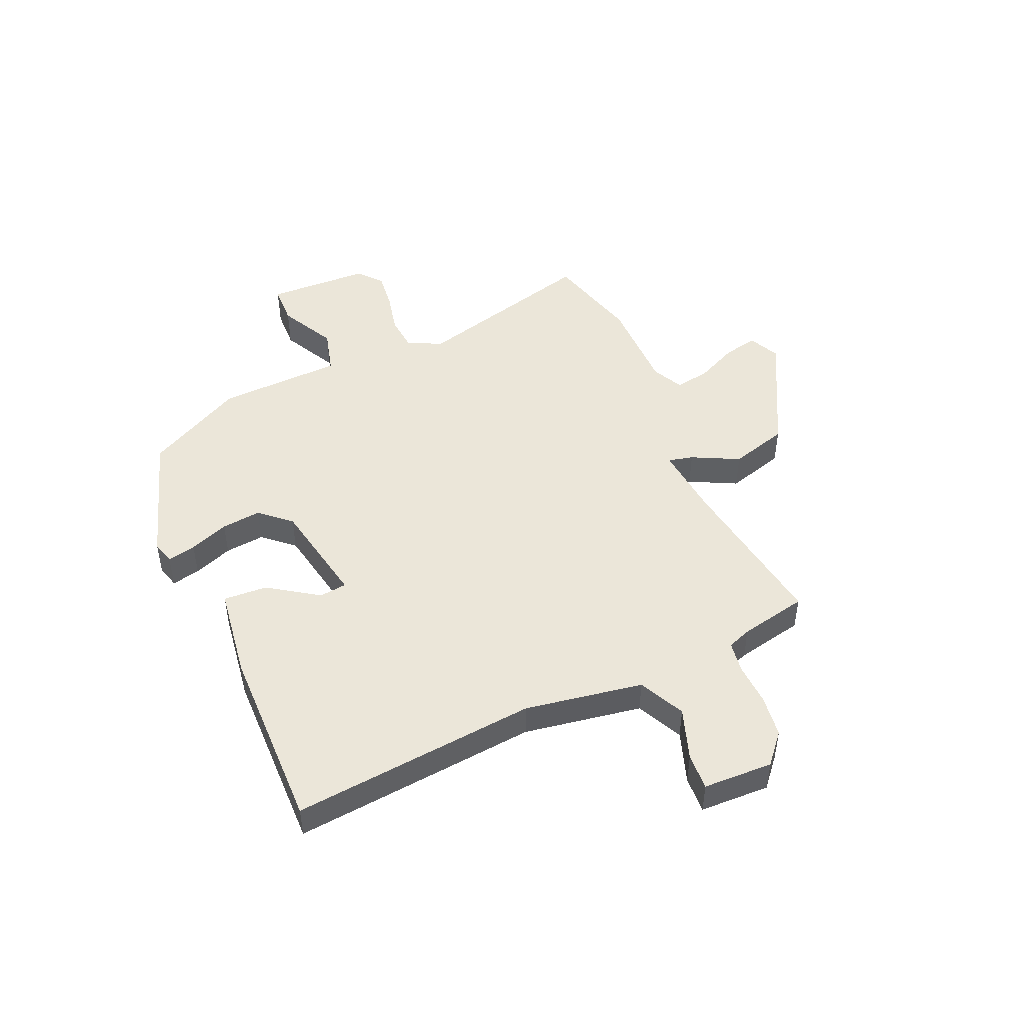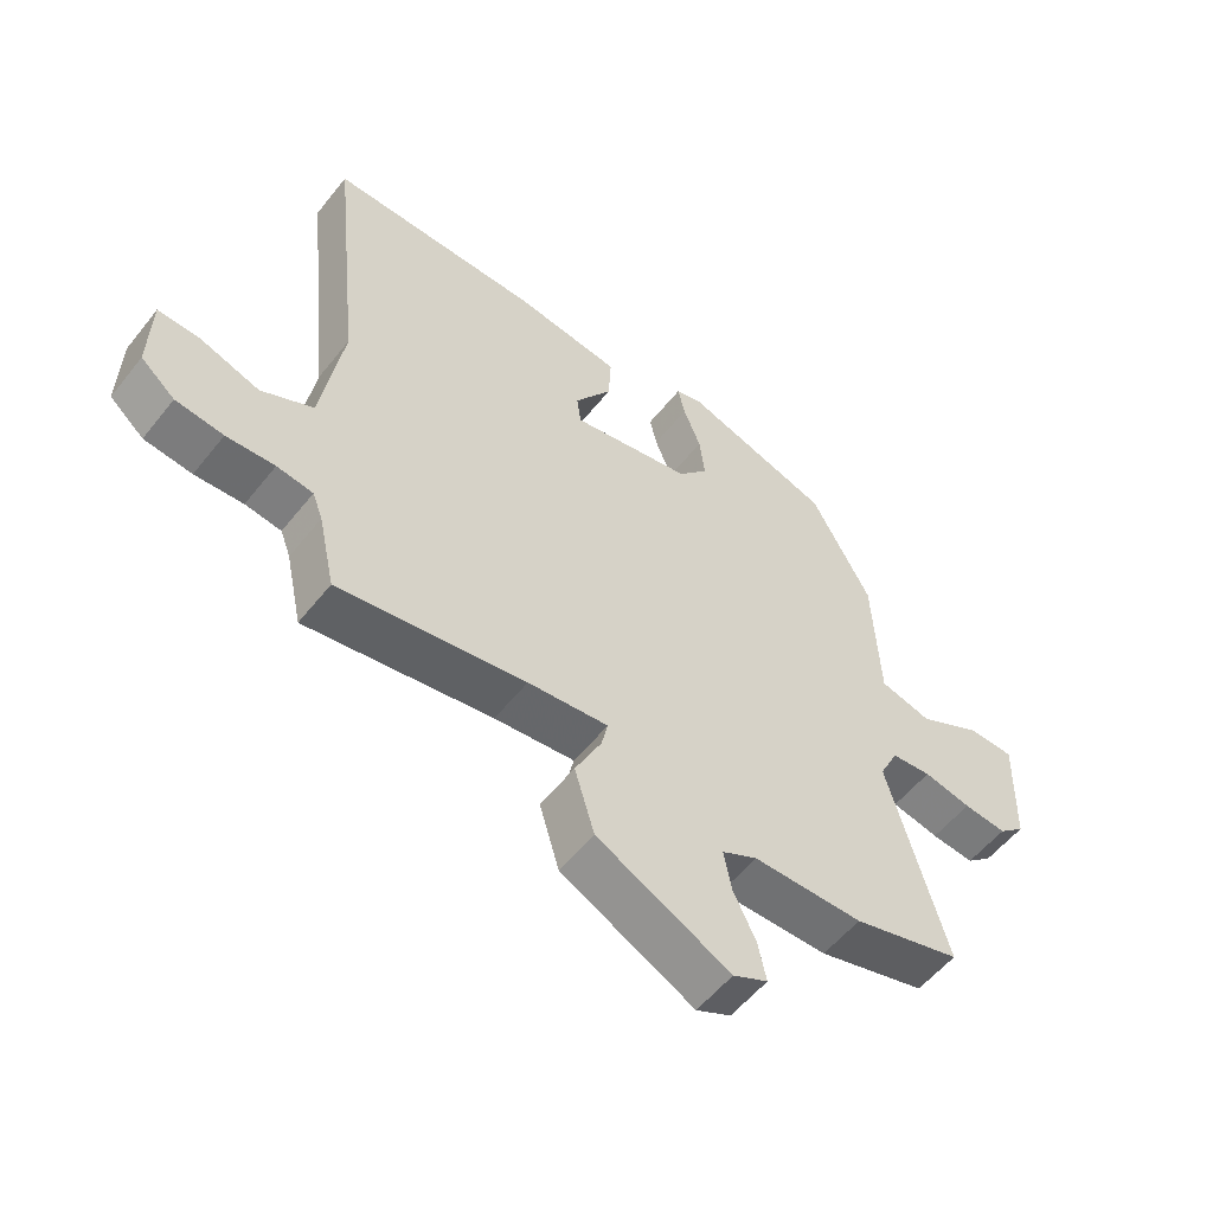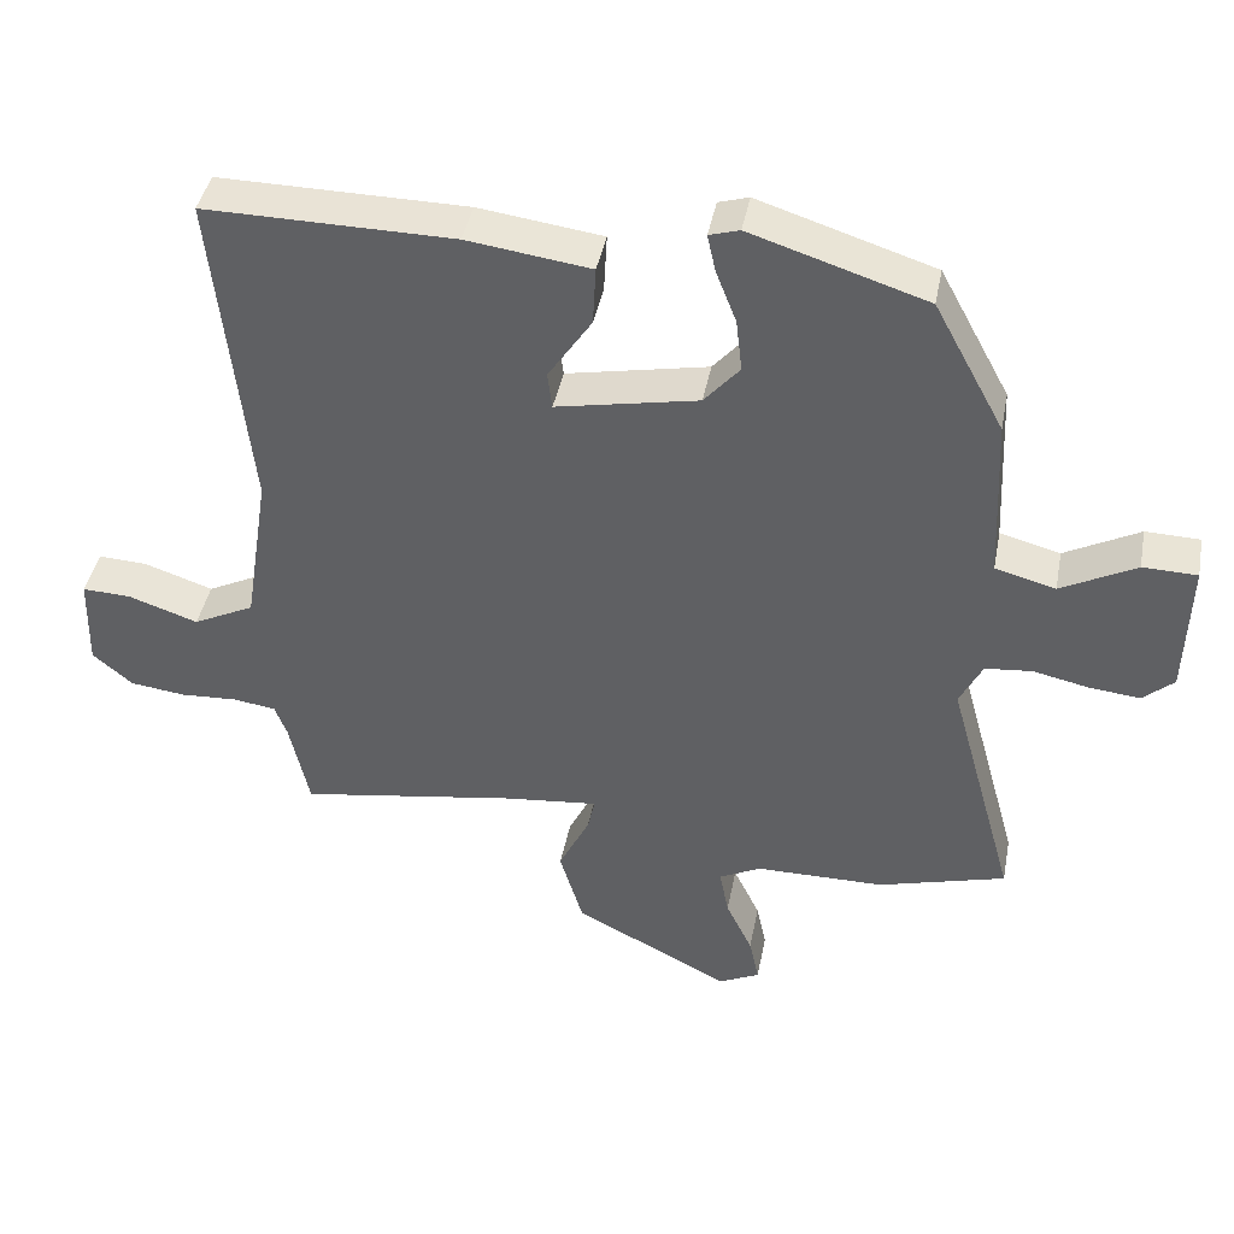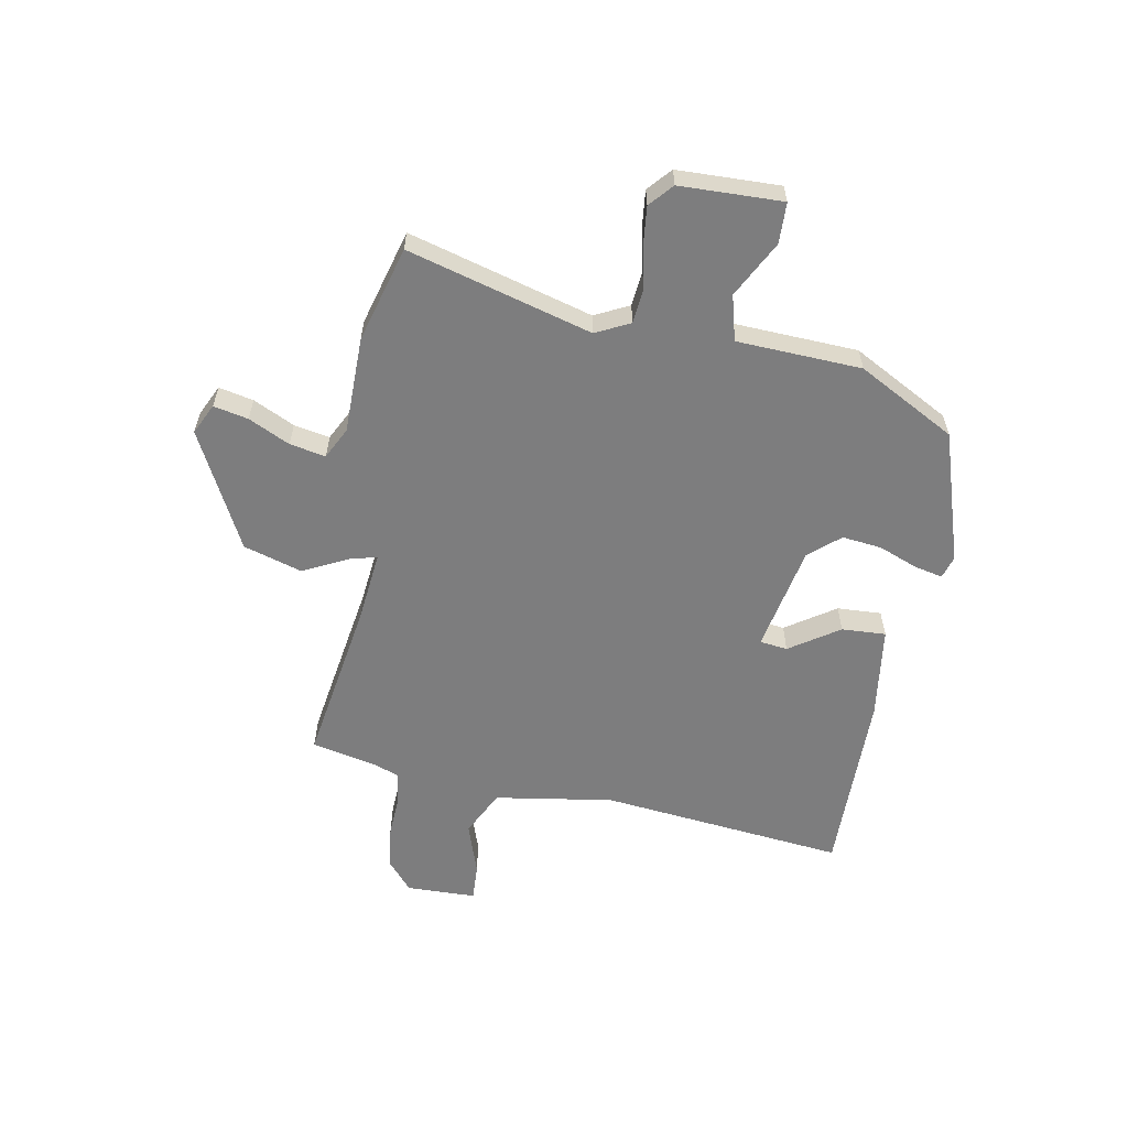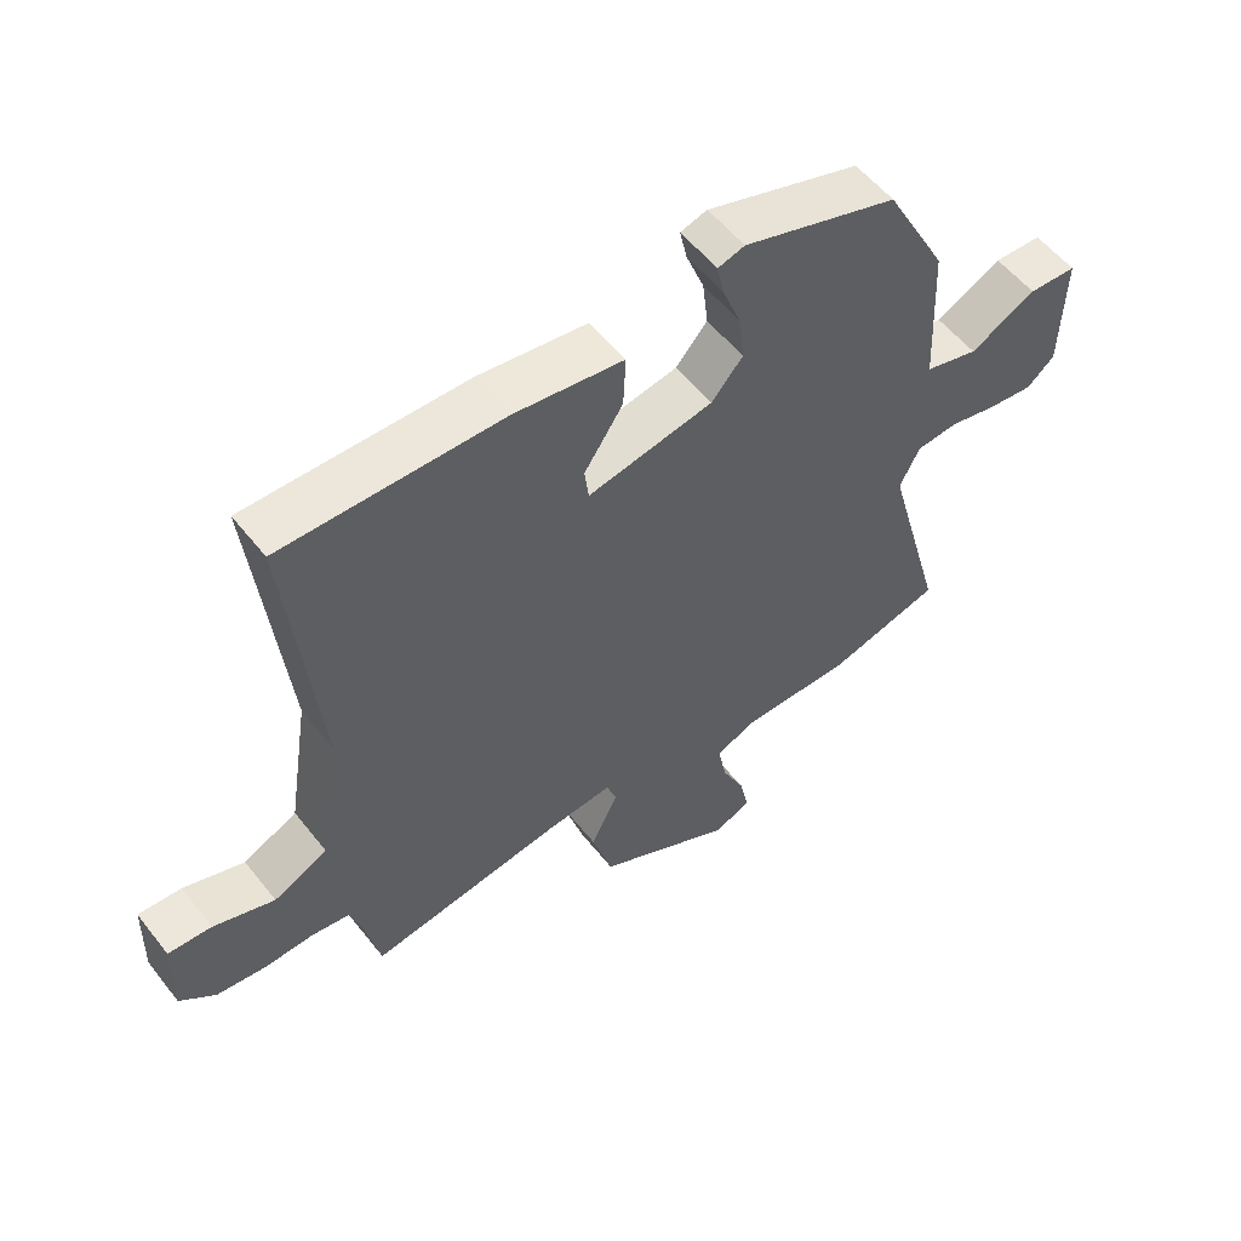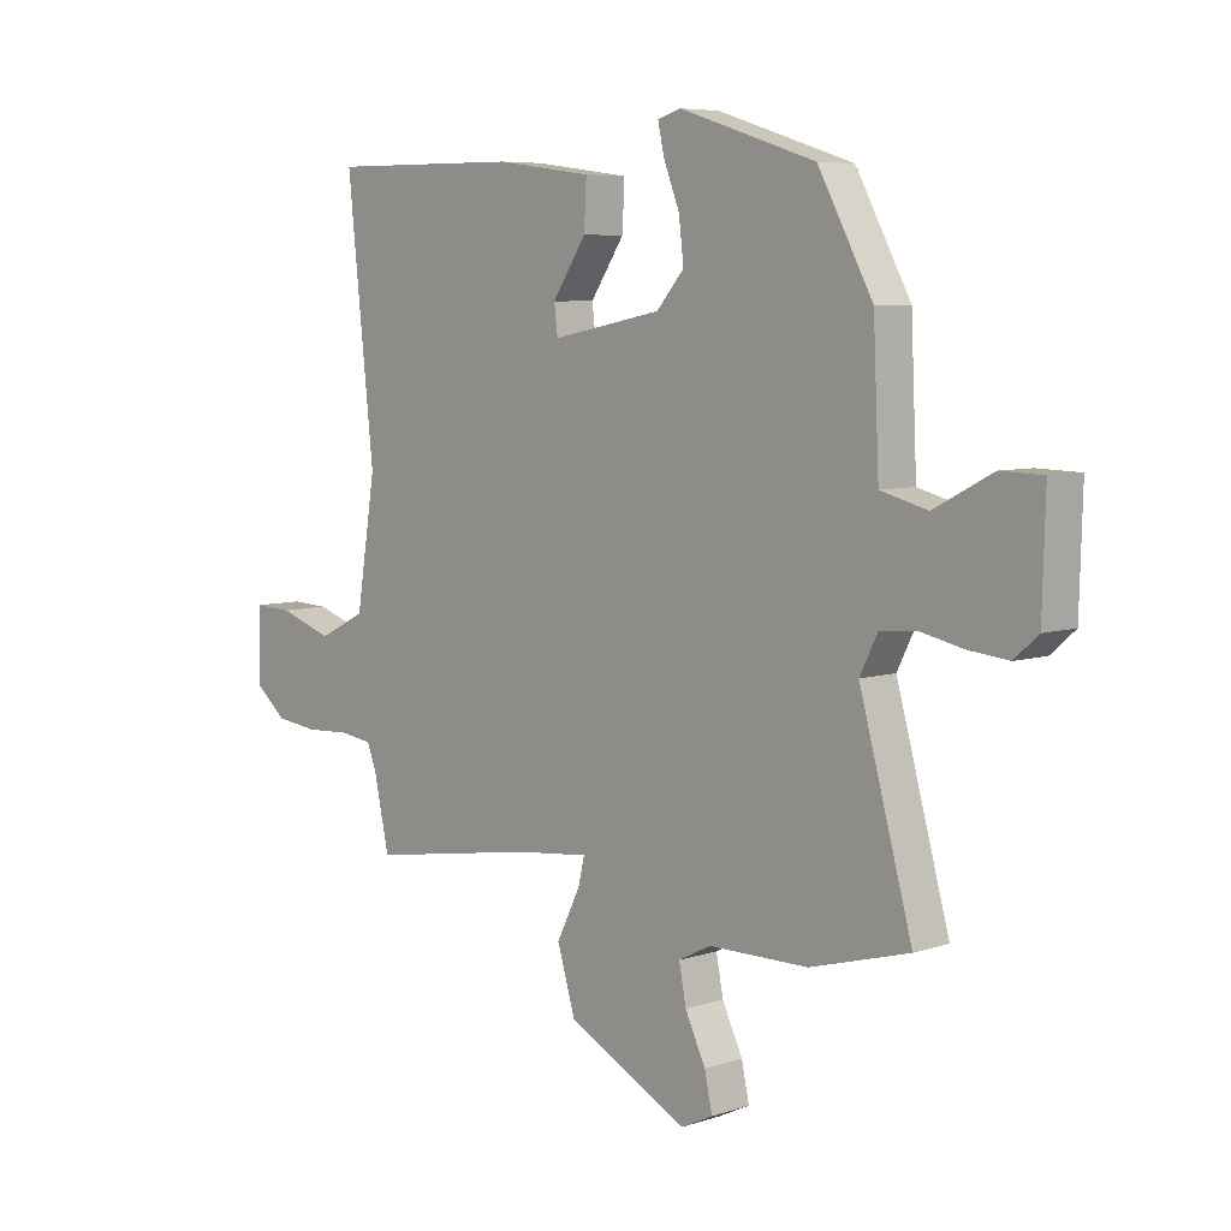
<metadata>
{"format":"obj","ext":"obj","renderer":"f3d","projection":"perspective","resolution":1024,"background":"white","views":[{"elev":47.8,"azim":66.8,"up":"+Y"},{"elev":-55.3,"azim":142.2,"up":"+Z"},{"elev":41.8,"azim":-169.2,"up":"+Z"},{"elev":-59.2,"azim":-100.4,"up":"+Y"},{"elev":55.1,"azim":142.5,"up":"+Z"},{"elev":6.5,"azim":-134.1,"up":"+Z"}]}
</metadata>
<code>
v 0.425 0.07 -0.504
v 0.135 0.07 -0.458
v 0.01 0.07 -0.445
v 0.02 0.07 -0.489
v 0.061 0.07 -0.572
v 0.03 0.07 -0.675
v -0.177 0.07 -0.781
v -0.231 0.07 -0.755
v -0.218 0.07 -0.694
v -0.183 0.07 -0.621
v -0.171 0.07 -0.558
v -0.226 0.07 -0.53
v -0.397 0.07 -0.529
v -0.566 0.07 -0.482
v -0.476 0.07 -0.157
v -0.506 0.07 -0.097
v -0.568 0.07 -0.091
v -0.642 0.07 -0.107
v -0.709 0.07 -0.114
v -0.75 0.07 -0.078
v -0.755 0.07 0.103
v -0.683 0.07 0.105
v -0.584 0.07 0.053
v -0.504 0.07 0.074
v -0.494 0.07 0.294
v -0.401 0.07 0.466
v -0.169 0.07 0.54
v -0.129 0.07 0.528
v -0.14 0.07 0.478
v -0.167 0.07 0.409
v -0.175 0.07 0.339
v -0.128 0.07 0.285
v 0.06 0.07 0.248
v 0.066 0.07 0.297
v 0.008 0.07 0.384
v 0.004 0.07 0.462
v 0.168 0.07 0.484
v 0.497 0.07 0.487
v 0.451 0.07 0.053
v 0.484 0.07 -0.156
v 0.565 0.07 -0.196
v 0.657 0.07 -0.165
v 0.722 0.07 -0.162
v 0.725 0.07 -0.285
v 0.672 0.07 -0.33
v 0.598 0.07 -0.339
v 0.523 0.07 -0.335
v 0.467 0.07 -0.343
v 0.451 0.07 -0.385
v 0.425 0 -0.504
v 0.135 0 -0.458
v 0.01 0 -0.445
v 0.02 0 -0.489
v 0.061 0 -0.572
v 0.03 0 -0.675
v -0.177 0 -0.781
v -0.231 0 -0.755
v -0.218 0 -0.694
v -0.183 0 -0.621
v -0.171 0 -0.558
v -0.226 0 -0.53
v -0.397 0 -0.529
v -0.566 0 -0.482
v -0.476 0 -0.157
v -0.506 0 -0.097
v -0.568 0 -0.091
v -0.642 0 -0.107
v -0.709 0 -0.114
v -0.75 0 -0.078
v -0.755 0 0.103
v -0.683 0 0.105
v -0.584 0 0.053
v -0.504 0 0.074
v -0.494 0 0.294
v -0.401 0 0.466
v -0.169 0 0.54
v -0.129 0 0.528
v -0.14 0 0.478
v -0.167 0 0.409
v -0.175 0 0.339
v -0.128 0 0.285
v 0.06 0 0.248
v 0.066 0 0.297
v 0.008 0 0.384
v 0.004 0 0.462
v 0.168 0 0.484
v 0.497 0 0.487
v 0.451 0 0.053
v 0.484 0 -0.156
v 0.565 0 -0.196
v 0.657 0 -0.165
v 0.722 0 -0.162
v 0.725 0 -0.285
v 0.672 0 -0.33
v 0.598 0 -0.339
v 0.523 0 -0.335
v 0.467 0 -0.343
v 0.451 0 -0.385
f 44 45 46 47
f 44 47 48
f 41 42 43 44
f 40 41 44 48
f 39 40 48 49
f 37 38 39
f 34 35 36 37
f 33 34 37 39
f 32 33 39 49
f 27 28 29 30
f 27 30 31
f 24 25 26 27
f 24 27 31
f 20 21 22 23
f 20 23 24
f 17 18 19 20
f 17 20 24
f 16 17 24 31
f 12 13 14 15
f 11 12 15 16
f 7 8 9 10
f 7 10 11
f 4 5 6 7
f 3 4 7 11
f 32 49 1 2
f 31 32 2 3
f 3 11 16 31
f 96 95 94 93
f 97 96 93
f 93 92 91 90
f 97 93 90 89
f 98 97 89 88
f 88 87 86
f 86 85 84 83
f 88 86 83 82
f 98 88 82 81
f 79 78 77 76
f 80 79 76
f 76 75 74 73
f 80 76 73
f 72 71 70 69
f 73 72 69
f 69 68 67 66
f 73 69 66
f 80 73 66 65
f 64 63 62 61
f 65 64 61 60
f 59 58 57 56
f 60 59 56
f 56 55 54 53
f 60 56 53 52
f 51 50 98 81
f 52 51 81 80
f 80 65 60 52
f 1 50 51 2
f 2 51 52 3
f 3 52 53 4
f 4 53 54 5
f 5 54 55 6
f 6 55 56 7
f 7 56 57 8
f 8 57 58 9
f 9 58 59 10
f 10 59 60 11
f 11 60 61 12
f 12 61 62 13
f 13 62 63 14
f 14 63 64 15
f 15 64 65 16
f 16 65 66 17
f 17 66 67 18
f 18 67 68 19
f 19 68 69 20
f 20 69 70 21
f 21 70 71 22
f 22 71 72 23
f 23 72 73 24
f 24 73 74 25
f 25 74 75 26
f 26 75 76 27
f 27 76 77 28
f 28 77 78 29
f 29 78 79 30
f 30 79 80 31
f 31 80 81 32
f 32 81 82 33
f 33 82 83 34
f 34 83 84 35
f 35 84 85 36
f 36 85 86 37
f 37 86 87 38
f 38 87 88 39
f 39 88 89 40
f 40 89 90 41
f 41 90 91 42
f 42 91 92 43
f 43 92 93 44
f 44 93 94 45
f 45 94 95 46
f 46 95 96 47
f 47 96 97 48
f 48 97 98 49
f 49 98 50 1

</code>
